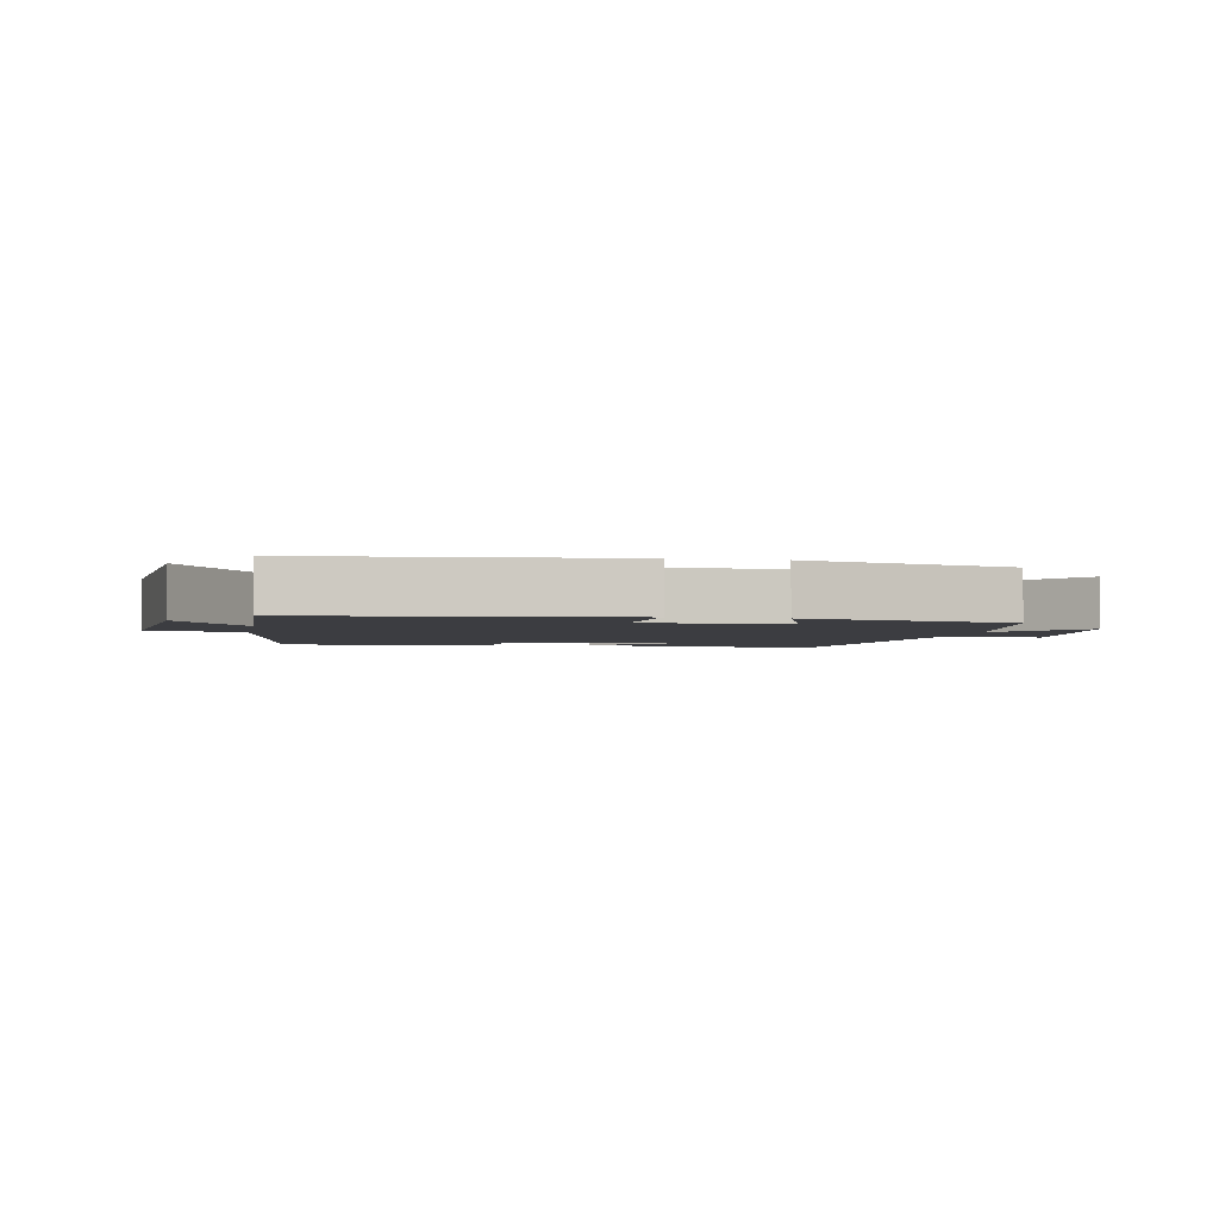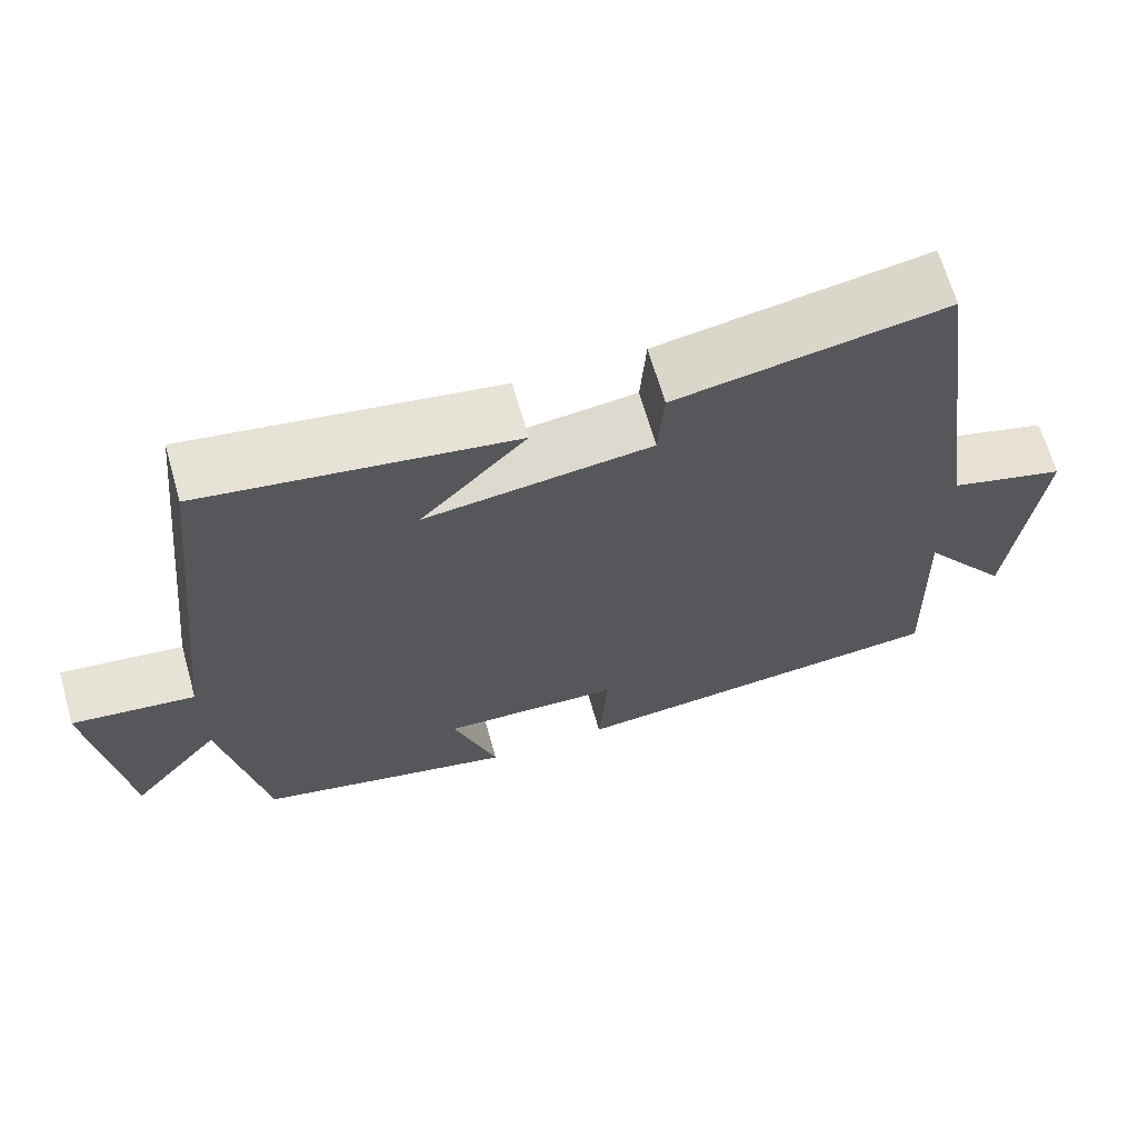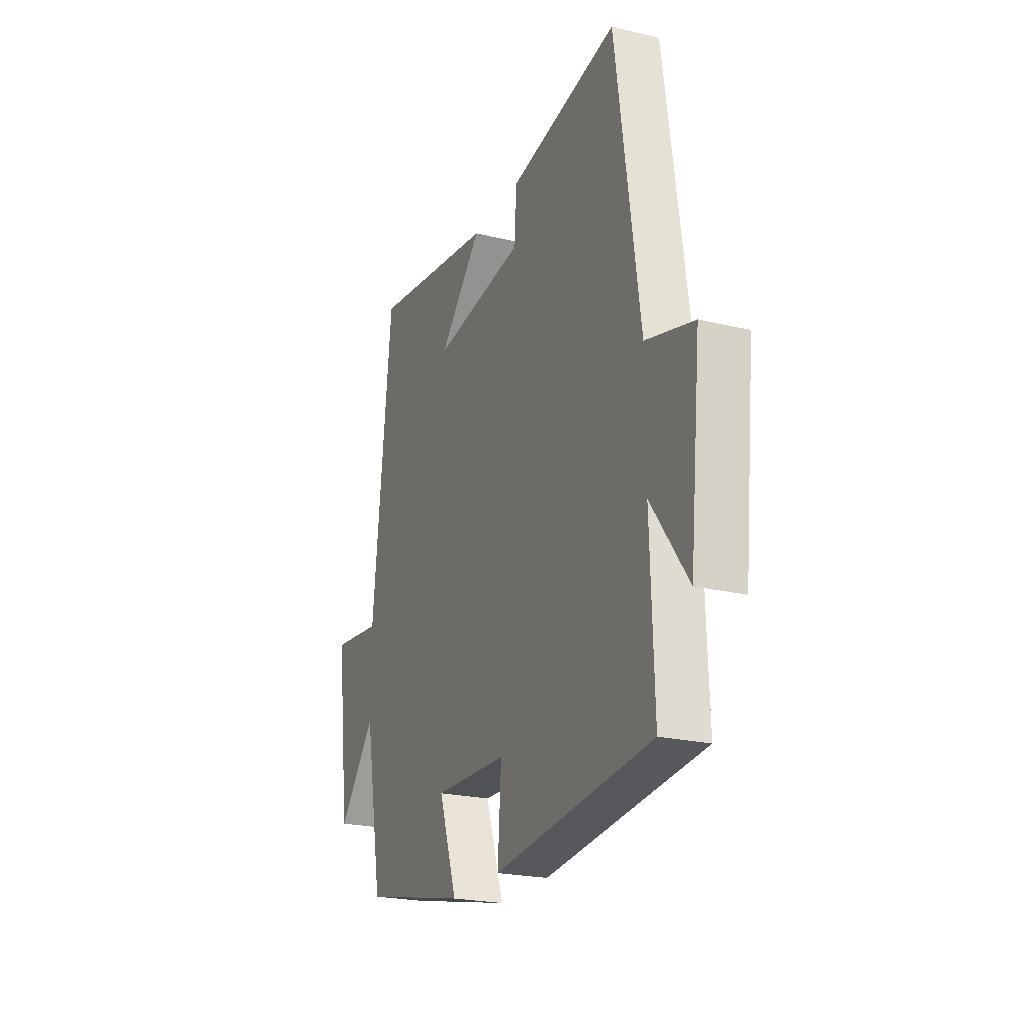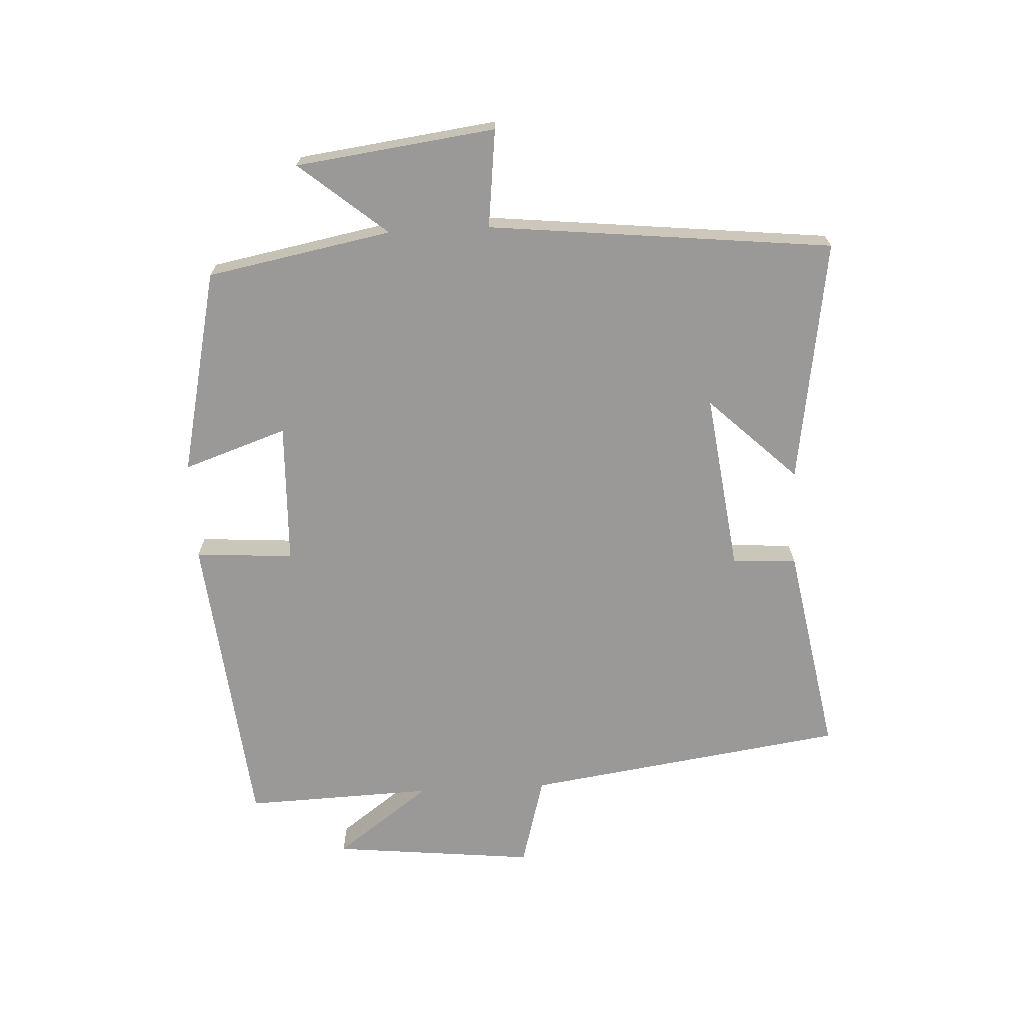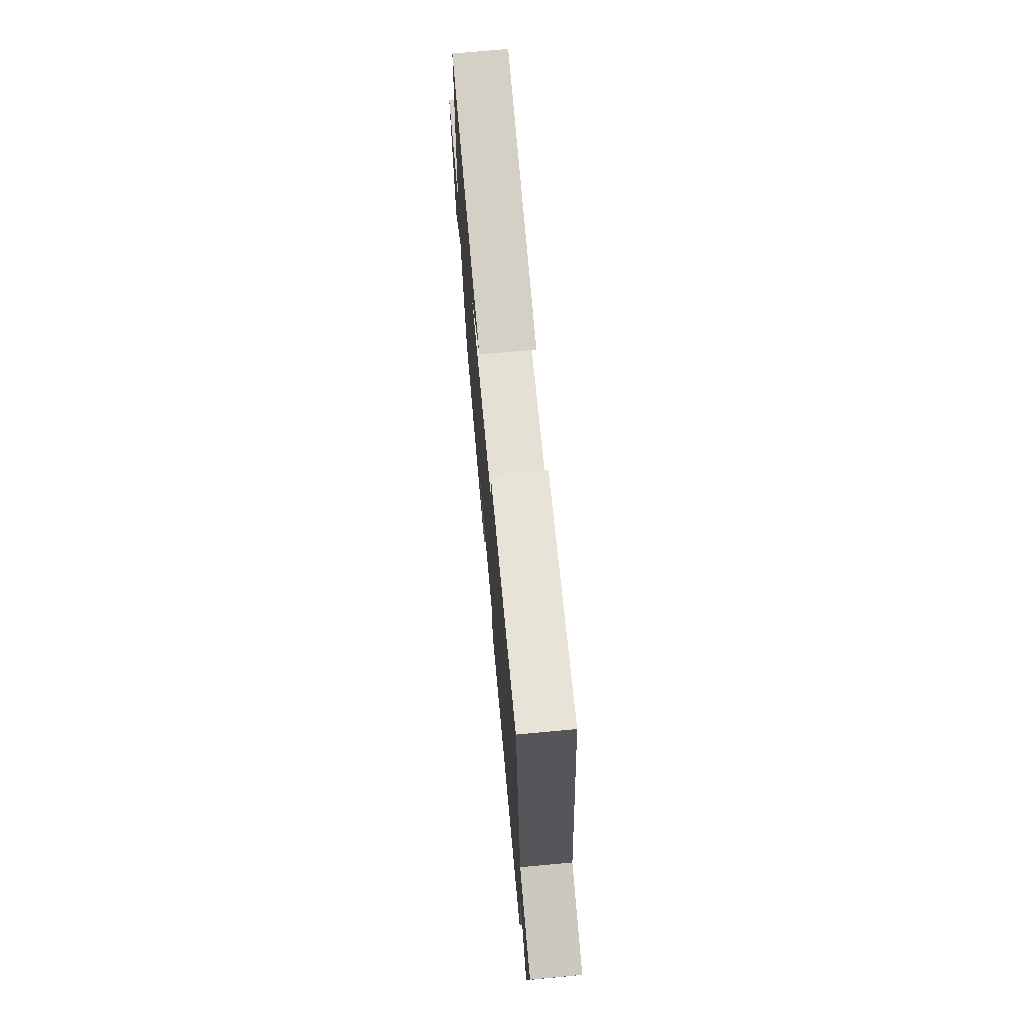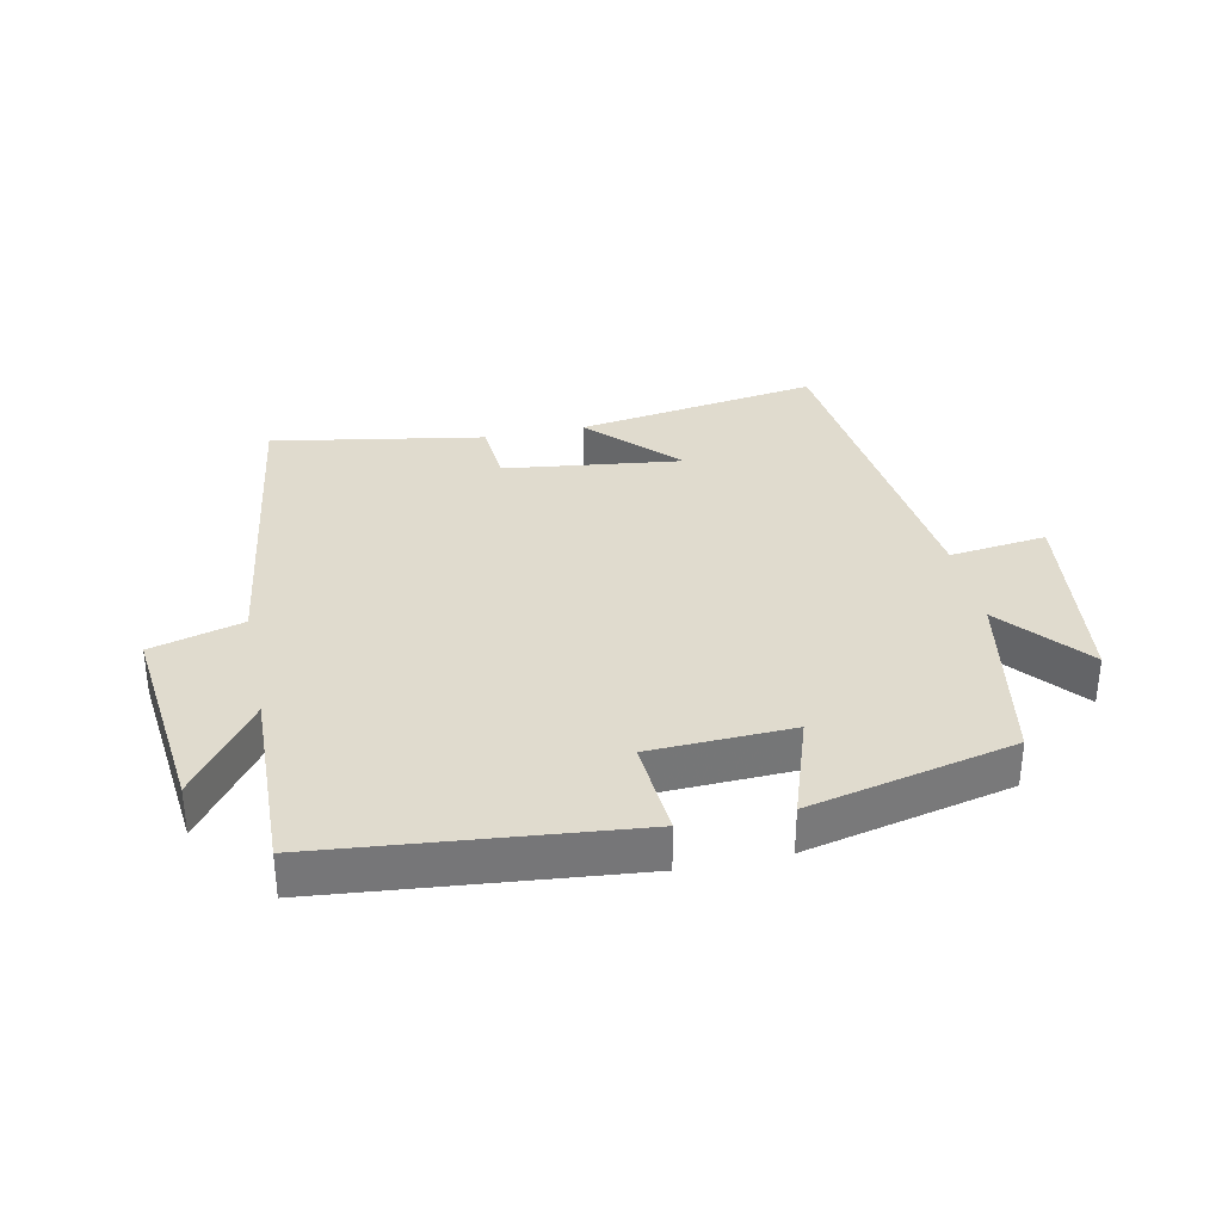
<metadata>
{"format":"obj","ext":"obj","renderer":"f3d","projection":"perspective","resolution":1024,"background":"white","views":[{"elev":-2.8,"azim":169.2,"up":"+Y"},{"elev":66.4,"azim":-15.9,"up":"+Z"},{"elev":-22.7,"azim":67.5,"up":"+Z"},{"elev":-69.0,"azim":-87.0,"up":"+Y"},{"elev":72.3,"azim":84.8,"up":"+Z"},{"elev":33.5,"azim":168.0,"up":"+Y"}]}
</metadata>
<code>
v 0.428 0.07 0.559
v 0.5 0.07 0.056
v 0.644 0.07 0.016
v 0.61 0.07 -0.304
v 0.5 0.07 -0.154
v 0.51 0.07 -0.451
v 0.031 0.07 -0.5
v 0.042 0.07 -0.346
v -0.18 0.07 -0.338
v -0.125 0.07 -0.5
v -0.446 0.07 -0.428
v -0.5 0.07 -0.139
v -0.613 0.07 -0.275
v -0.653 0.07 0.037
v -0.5 0.07 0.019
v -0.442 0.07 0.558
v -0.06 0.07 0.5
v -0.191 0.07 0.363
v 0.089 0.07 0.399
v 0.096 0.07 0.5
v 0.428 0 0.559
v 0.5 0 0.056
v 0.644 0 0.016
v 0.61 0 -0.304
v 0.5 0 -0.154
v 0.51 0 -0.451
v 0.031 0 -0.5
v 0.042 0 -0.346
v -0.18 0 -0.338
v -0.125 0 -0.5
v -0.446 0 -0.428
v -0.5 0 -0.139
v -0.613 0 -0.275
v -0.653 0 0.037
v -0.5 0 0.019
v -0.442 0 0.558
v -0.06 0 0.5
v -0.191 0 0.363
v 0.089 0 0.399
v 0.096 0 0.5
f 19 20 1 2
f 18 19 2
f 16 17 18
f 15 16 18
f 15 18 2
f 12 13 14 15
f 11 12 15
f 10 11 15
f 9 10 15
f 15 2 3
f 9 15 3
f 8 9 3
f 5 6 7 8
f 5 8 3
f 3 4 5
f 22 21 40 39
f 22 39 38
f 38 37 36
f 38 36 35
f 22 38 35
f 35 34 33 32
f 35 32 31
f 35 31 30
f 35 30 29
f 23 22 35
f 23 35 29
f 23 29 28
f 28 27 26 25
f 23 28 25
f 25 24 23
f 1 21 22 2
f 2 22 23 3
f 3 23 24 4
f 4 24 25 5
f 5 25 26 6
f 6 26 27 7
f 7 27 28 8
f 8 28 29 9
f 9 29 30 10
f 10 30 31 11
f 11 31 32 12
f 12 32 33 13
f 13 33 34 14
f 14 34 35 15
f 15 35 36 16
f 16 36 37 17
f 17 37 38 18
f 18 38 39 19
f 19 39 40 20
f 20 40 21 1

</code>
